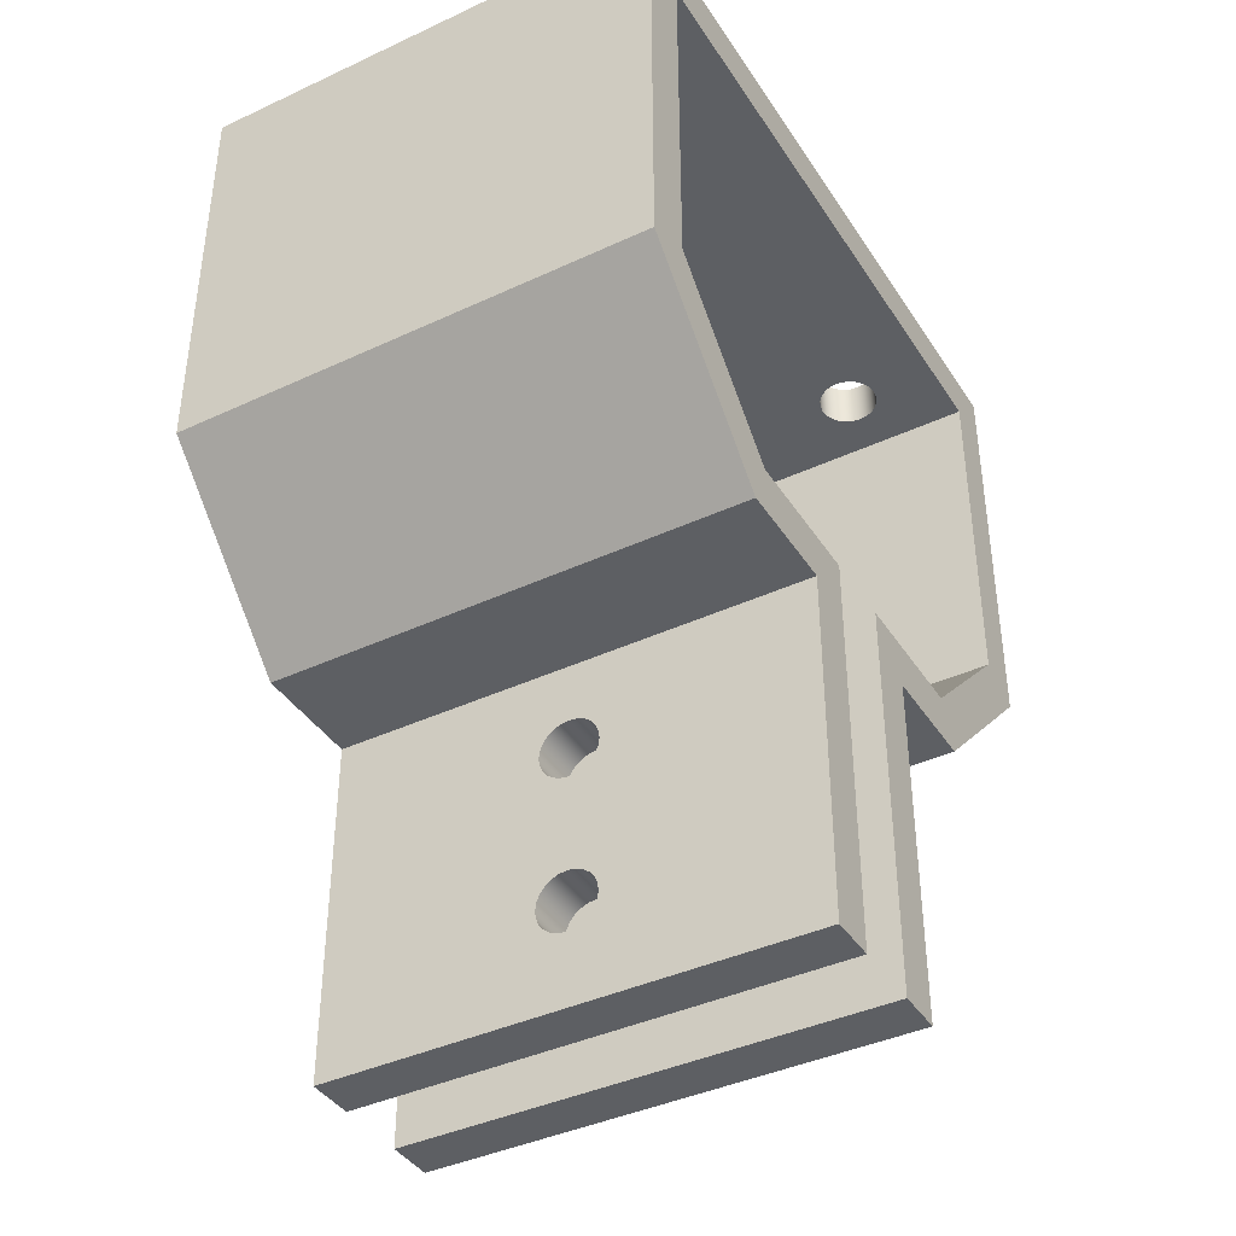
<metadata>
{"format":"obj","ext":"obj","renderer":"f3d","projection":"perspective","resolution":1024,"background":"white","views":[{"elev":-40.3,"azim":-60.2,"up":"+Z"}]}
</metadata>
<code>
g Body1
v -3 20 -34.89
v -3 19.35 -34.97
v -3 18.75 -35.22
v -3 18.23 -35.62
v -3 17.83 -36.14
v -3 17.59 -36.74
v -3 17.5 -37.39
v -3 17.59 -38.04
v -3 17.83 -38.64
v -3 18.23 -39.16
v -3 18.75 -39.55
v -3 19.35 -39.8
v -3 20 -39.89
v -3 20.65 -39.8
v -3 21.25 -39.55
v -3 21.77 -39.16
v -3 22.17 -38.64
v -3 22.41 -38.04
v -3 22.5 -37.39
v -3 22.41 -36.74
v -3 22.17 -36.14
v -3 21.77 -35.62
v -3 21.25 -35.22
v -3 20.65 -34.97
v -7 20 -34.89
v -7 20.65 -34.97
v -7 21.25 -35.22
v -7 21.77 -35.62
v -7 22.17 -36.14
v -7 22.41 -36.74
v -7 22.5 -37.39
v -7 22.41 -38.04
v -7 22.17 -38.64
v -7 21.77 -39.16
v -7 21.25 -39.55
v -7 20.65 -39.8
v -7 20 -39.89
v -7 19.35 -39.8
v -7 18.75 -39.55
v -7 18.23 -39.16
v -7 17.83 -38.64
v -7 17.59 -38.04
v -7 17.5 -37.39
v -7 17.59 -36.74
v -7 17.83 -36.14
v -7 18.23 -35.62
v -7 18.75 -35.22
v -7 19.35 -34.97
v 3 20 -34.89
v 3 20.65 -34.97
v 3 21.25 -35.22
v 3 21.77 -35.62
v 3 22.17 -36.14
v 3 22.41 -36.74
v 3 22.5 -37.39
v 3 22.41 -38.04
v 3 22.17 -38.64
v 3 21.77 -39.16
v 3 21.25 -39.55
v 3 20.65 -39.8
v 3 20 -39.89
v 3 19.35 -39.8
v 3 18.75 -39.55
v 3 18.23 -39.16
v 3 17.83 -38.64
v 3 17.59 -38.04
v 3 17.5 -37.39
v 3 17.59 -36.74
v 3 17.83 -36.14
v 3 18.23 -35.62
v 3 18.75 -35.22
v 3 19.35 -34.97
v 7 20 -34.89
v 7 19.35 -34.97
v 7 18.75 -35.22
v 7 18.23 -35.62
v 7 17.83 -36.14
v 7 17.59 -36.74
v 7 17.5 -37.39
v 7 17.59 -38.04
v 7 17.83 -38.64
v 7 18.23 -39.16
v 7 18.75 -39.55
v 7 19.35 -39.8
v 7 20 -39.89
v 7 20.65 -39.8
v 7 21.25 -39.55
v 7 21.77 -39.16
v 7 22.17 -38.64
v 7 22.41 -38.04
v 7 22.5 -37.39
v 7 22.41 -36.74
v 7 22.17 -36.14
v 7 21.77 -35.62
v 7 21.25 -35.22
v 7 20.65 -34.97
v -3 20 -47.89
v -3 19.35 -47.97
v -3 18.75 -48.22
v -3 18.23 -48.62
v -3 17.83 -49.14
v -3 17.59 -49.74
v -3 17.5 -50.39
v -3 17.59 -51.04
v -3 17.83 -51.64
v -3 18.23 -52.16
v -3 18.75 -52.55
v -3 19.35 -52.8
v -3 20 -52.89
v -3 20.65 -52.8
v -3 21.25 -52.55
v -3 21.77 -52.16
v -3 22.17 -51.64
v -3 22.41 -51.04
v -3 22.5 -50.39
v -3 22.41 -49.74
v -3 22.17 -49.14
v -3 21.77 -48.62
v -3 21.25 -48.22
v -3 20.65 -47.97
v -7 20 -47.89
v -7 20.65 -47.97
v -7 21.25 -48.22
v -7 21.77 -48.62
v -7 22.17 -49.14
v -7 22.41 -49.74
v -7 22.5 -50.39
v -7 22.41 -51.04
v -7 22.17 -51.64
v -7 21.77 -52.16
v -7 21.25 -52.55
v -7 20.65 -52.8
v -7 20 -52.89
v -7 19.35 -52.8
v -7 18.75 -52.55
v -7 18.23 -52.16
v -7 17.83 -51.64
v -7 17.59 -51.04
v -7 17.5 -50.39
v -7 17.59 -49.74
v -7 17.83 -49.14
v -7 18.23 -48.62
v -7 18.75 -48.22
v -7 19.35 -47.97
v 3 20 -47.89
v 3 20.65 -47.97
v 3 21.25 -48.22
v 3 21.77 -48.62
v 3 22.17 -49.14
v 3 22.41 -49.74
v 3 22.5 -50.39
v 3 22.41 -51.04
v 3 22.17 -51.64
v 3 21.77 -52.16
v 3 21.25 -52.55
v 3 20.65 -52.8
v 3 20 -52.89
v 3 19.35 -52.8
v 3 18.75 -52.55
v 3 18.23 -52.16
v 3 17.83 -51.64
v 3 17.59 -51.04
v 3 17.5 -50.39
v 3 17.59 -49.74
v 3 17.83 -49.14
v 3 18.23 -48.62
v 3 18.75 -48.22
v 3 19.35 -47.97
v 7 20 -47.89
v 7 19.35 -47.97
v 7 18.75 -48.22
v 7 18.23 -48.62
v 7 17.83 -49.14
v 7 17.59 -49.74
v 7 17.5 -50.39
v 7 17.59 -51.04
v 7 17.83 -51.64
v 7 18.23 -52.16
v 7 18.75 -52.55
v 7 19.35 -52.8
v 7 20 -52.89
v 7 20.65 -52.8
v 7 21.25 -52.55
v 7 21.77 -52.16
v 7 22.17 -51.64
v 7 22.41 -51.04
v 7 22.5 -50.39
v 7 22.41 -49.74
v 7 22.17 -49.14
v 7 21.77 -48.62
v 7 21.25 -48.22
v 7 20.65 -47.97
v -22.5 8 14.56
v -22.41 8.647 14.56
v -22.17 9.25 14.56
v -21.77 9.768 14.56
v -21.25 10.17 14.56
v -20.65 10.41 14.56
v -20 10.5 14.56
v -19.35 10.41 14.56
v -18.75 10.17 14.56
v -18.23 9.768 14.56
v -17.83 9.25 14.56
v -17.59 8.647 14.56
v -17.5 8 14.56
v -17.59 7.353 14.56
v -17.83 6.75 14.56
v -18.23 6.232 14.56
v -18.75 5.835 14.56
v -19.35 5.585 14.56
v -20 5.5 14.56
v -20.65 5.585 14.56
v -21.25 5.835 14.56
v -21.77 6.232 14.56
v -22.17 6.75 14.56
v -22.41 7.353 14.56
v -22.5 8 18.56
v -22.41 7.353 18.56
v -22.17 6.75 18.56
v -21.77 6.232 18.56
v -21.25 5.835 18.56
v -20.65 5.585 18.56
v -20 5.5 18.56
v -19.35 5.585 18.56
v -18.75 5.835 18.56
v -18.23 6.232 18.56
v -17.83 6.75 18.56
v -17.59 7.353 18.56
v -17.5 8 18.56
v -17.59 8.647 18.56
v -17.83 9.25 18.56
v -18.23 9.768 18.56
v -18.75 10.17 18.56
v -19.35 10.41 18.56
v -20 10.5 18.56
v -20.65 10.41 18.56
v -21.25 10.17 18.56
v -21.77 9.768 18.56
v -22.17 9.25 18.56
v -22.41 8.647 18.56
v 17.5 8 14.56
v 17.59 8.647 14.56
v 17.83 9.25 14.56
v 18.23 9.768 14.56
v 18.75 10.17 14.56
v 19.35 10.41 14.56
v 20 10.5 14.56
v 20.65 10.41 14.56
v 21.25 10.17 14.56
v 21.77 9.768 14.56
v 22.17 9.25 14.56
v 22.41 8.647 14.56
v 22.5 8 14.56
v 22.41 7.353 14.56
v 22.17 6.75 14.56
v 21.77 6.232 14.56
v 21.25 5.835 14.56
v 20.65 5.585 14.56
v 20 5.5 14.56
v 19.35 5.585 14.56
v 18.75 5.835 14.56
v 18.23 6.232 14.56
v 17.83 6.75 14.56
v 17.59 7.353 14.56
v 17.5 8 18.56
v 17.59 7.353 18.56
v 17.83 6.75 18.56
v 18.23 6.232 18.56
v 18.75 5.835 18.56
v 19.35 5.585 18.56
v 20 5.5 18.56
v 20.65 5.585 18.56
v 21.25 5.835 18.56
v 21.77 6.232 18.56
v 22.17 6.75 18.56
v 22.41 7.353 18.56
v 22.5 8 18.56
v 22.41 8.647 18.56
v 22.17 9.25 18.56
v 21.77 9.768 18.56
v 21.25 10.17 18.56
v 20.65 10.41 18.56
v 20 10.5 18.56
v 19.35 10.41 18.56
v 18.75 10.17 18.56
v 18.23 9.768 18.56
v 17.83 9.25 18.56
v 17.59 8.647 18.56
v -22.5 32 14.56
v -22.41 32.65 14.56
v -22.17 33.25 14.56
v -21.77 33.77 14.56
v -21.25 34.17 14.56
v -20.65 34.41 14.56
v -20 34.5 14.56
v -19.35 34.41 14.56
v -18.75 34.17 14.56
v -18.23 33.77 14.56
v -17.83 33.25 14.56
v -17.59 32.65 14.56
v -17.5 32 14.56
v -17.59 31.35 14.56
v -17.83 30.75 14.56
v -18.23 30.23 14.56
v -18.75 29.83 14.56
v -19.35 29.59 14.56
v -20 29.5 14.56
v -20.65 29.59 14.56
v -21.25 29.83 14.56
v -21.77 30.23 14.56
v -22.17 30.75 14.56
v -22.41 31.35 14.56
v -22.5 32 18.56
v -22.41 31.35 18.56
v -22.17 30.75 18.56
v -21.77 30.23 18.56
v -21.25 29.83 18.56
v -20.65 29.59 18.56
v -20 29.5 18.56
v -19.35 29.59 18.56
v -18.75 29.83 18.56
v -18.23 30.23 18.56
v -17.83 30.75 18.56
v -17.59 31.35 18.56
v -17.5 32 18.56
v -17.59 32.65 18.56
v -17.83 33.25 18.56
v -18.23 33.77 18.56
v -18.75 34.17 18.56
v -19.35 34.41 18.56
v -20 34.5 18.56
v -20.65 34.41 18.56
v -21.25 34.17 18.56
v -21.77 33.77 18.56
v -22.17 33.25 18.56
v -22.41 32.65 18.56
v 17.5 32 14.56
v 17.59 32.65 14.56
v 17.83 33.25 14.56
v 18.23 33.77 14.56
v 18.75 34.17 14.56
v 19.35 34.41 14.56
v 20 34.5 14.56
v 20.65 34.41 14.56
v 21.25 34.17 14.56
v 21.77 33.77 14.56
v 22.17 33.25 14.56
v 22.41 32.65 14.56
v 22.5 32 14.56
v 22.41 31.35 14.56
v 22.17 30.75 14.56
v 21.77 30.23 14.56
v 21.25 29.83 14.56
v 20.65 29.59 14.56
v 20 29.5 14.56
v 19.35 29.59 14.56
v 18.75 29.83 14.56
v 18.23 30.23 14.56
v 17.83 30.75 14.56
v 17.59 31.35 14.56
v 17.5 32 18.56
v 17.59 31.35 18.56
v 17.83 30.75 18.56
v 18.23 30.23 18.56
v 18.75 29.83 18.56
v 19.35 29.59 18.56
v 20 29.5 18.56
v 20.65 29.59 18.56
v 21.25 29.83 18.56
v 21.77 30.23 18.56
v 22.17 30.75 18.56
v 22.41 31.35 18.56
v 22.5 32 18.56
v 22.41 32.65 18.56
v 22.17 33.25 18.56
v 21.77 33.77 18.56
v 21.25 34.17 18.56
v 20.65 34.41 18.56
v 20 34.5 18.56
v 19.35 34.41 18.56
v 18.75 34.17 18.56
v 18.23 33.77 18.56
v 17.83 33.25 18.56
v 17.59 32.65 18.56
v 3 0 -58.89
v 3 0 -25.89
v 3 40 -25.89
v 3 40 -58.89
v 7 0 -58.89
v 7 40 -58.89
v 7 0 -29.89
v 7 40 -29.89
v 16.21 0 -29.89
v 16.21 40 -29.89
v 30 0 -16.1
v 30 40 -16.1
v 30 0 18.56
v 30 40 18.56
v -30 0 18.56
v -30 40 18.56
v -30 0 -16.1
v -30 40 -16.1
v -16.21 0 -29.89
v -16.21 40 -29.89
v -7 0 -29.89
v -7 40 -29.89
v -7 0 -58.89
v -7 40 -58.89
v -3 0 -58.89
v -3 40 -58.89
v -3 0 -25.89
v -3 40 -25.89
v -14.55 0 -25.89
v -14.55 40 -25.89
v -26 0 -14.44
v -26 40 -14.44
v -26 0 14.56
v -26 40 14.56
v 26 0 14.56
v 26 40 14.56
v 26 0 -14.44
v 26 40 -14.44
v 14.55 0 -25.89
v 14.55 40 -25.89
f 2 48 1
f 1 48 25
f 1 25 24
f 24 25 26
f 24 26 23
f 23 26 27
f 23 27 22
f 22 27 28
f 22 28 21
f 21 28 29
f 21 29 20
f 20 29 30
f 20 30 19
f 19 30 31
f 19 31 18
f 18 31 32
f 18 32 17
f 17 32 33
f 17 33 16
f 16 33 34
f 16 34 15
f 15 34 35
f 15 35 14
f 14 35 36
f 14 36 13
f 13 36 37
f 13 37 12
f 12 37 38
f 12 38 11
f 11 38 39
f 11 39 10
f 10 39 40
f 10 40 9
f 9 40 41
f 9 41 8
f 8 41 42
f 8 42 7
f 7 42 43
f 7 43 6
f 6 43 44
f 6 44 5
f 5 44 45
f 5 45 4
f 4 45 46
f 4 46 3
f 3 46 47
f 3 47 2
f 2 47 48
f 50 96 49
f 49 96 73
f 49 73 72
f 72 73 74
f 72 74 71
f 71 74 75
f 71 75 70
f 70 75 76
f 70 76 69
f 69 76 77
f 69 77 68
f 68 77 78
f 68 78 67
f 67 78 79
f 67 79 66
f 66 79 80
f 66 80 65
f 65 80 81
f 65 81 64
f 64 81 82
f 64 82 63
f 63 82 83
f 63 83 62
f 62 83 84
f 62 84 61
f 61 84 85
f 61 85 60
f 60 85 86
f 60 86 59
f 59 86 87
f 59 87 58
f 58 87 88
f 58 88 57
f 57 88 89
f 57 89 56
f 56 89 90
f 56 90 55
f 55 90 91
f 55 91 54
f 54 91 92
f 54 92 53
f 53 92 93
f 53 93 52
f 52 93 94
f 52 94 51
f 51 94 95
f 51 95 50
f 50 95 96
f 98 144 97
f 97 144 121
f 97 121 120
f 120 121 122
f 120 122 119
f 119 122 123
f 119 123 118
f 118 123 124
f 118 124 117
f 117 124 125
f 117 125 116
f 116 125 126
f 116 126 115
f 115 126 127
f 115 127 114
f 114 127 128
f 114 128 113
f 113 128 129
f 113 129 112
f 112 129 130
f 112 130 111
f 111 130 131
f 111 131 110
f 110 131 132
f 110 132 109
f 109 132 133
f 109 133 108
f 108 133 134
f 108 134 107
f 107 134 135
f 107 135 106
f 106 135 136
f 106 136 105
f 105 136 137
f 105 137 104
f 104 137 138
f 104 138 103
f 103 138 139
f 103 139 102
f 102 139 140
f 102 140 101
f 101 140 141
f 101 141 100
f 100 141 142
f 100 142 99
f 99 142 143
f 99 143 98
f 98 143 144
f 146 192 145
f 145 192 169
f 145 169 168
f 168 169 170
f 168 170 167
f 167 170 171
f 167 171 166
f 166 171 172
f 166 172 165
f 165 172 173
f 165 173 164
f 164 173 174
f 164 174 163
f 163 174 175
f 163 175 162
f 162 175 176
f 162 176 161
f 161 176 177
f 161 177 160
f 160 177 178
f 160 178 159
f 159 178 179
f 159 179 158
f 158 179 180
f 158 180 157
f 157 180 181
f 157 181 156
f 156 181 182
f 156 182 155
f 155 182 183
f 155 183 154
f 154 183 184
f 154 184 153
f 153 184 185
f 153 185 152
f 152 185 186
f 152 186 151
f 151 186 187
f 151 187 150
f 150 187 188
f 150 188 149
f 149 188 189
f 149 189 148
f 148 189 190
f 148 190 147
f 147 190 191
f 147 191 146
f 146 191 192
f 194 240 193
f 193 240 217
f 193 217 216
f 216 217 218
f 216 218 215
f 215 218 219
f 215 219 214
f 214 219 220
f 214 220 213
f 213 220 221
f 213 221 212
f 212 221 222
f 212 222 211
f 211 222 223
f 211 223 210
f 210 223 224
f 210 224 209
f 209 224 225
f 209 225 208
f 208 225 226
f 208 226 207
f 207 226 227
f 207 227 206
f 206 227 228
f 206 228 205
f 205 228 229
f 205 229 204
f 204 229 230
f 204 230 203
f 203 230 231
f 203 231 202
f 202 231 232
f 202 232 201
f 201 232 233
f 201 233 200
f 200 233 234
f 200 234 199
f 199 234 235
f 199 235 198
f 198 235 236
f 198 236 197
f 197 236 237
f 197 237 196
f 196 237 238
f 196 238 195
f 195 238 239
f 195 239 194
f 194 239 240
f 242 288 241
f 241 288 265
f 241 265 264
f 264 265 266
f 264 266 263
f 263 266 267
f 263 267 262
f 262 267 268
f 262 268 261
f 261 268 269
f 261 269 260
f 260 269 270
f 260 270 259
f 259 270 271
f 259 271 258
f 258 271 272
f 258 272 257
f 257 272 273
f 257 273 256
f 256 273 274
f 256 274 255
f 255 274 275
f 255 275 254
f 254 275 276
f 254 276 253
f 253 276 277
f 253 277 252
f 252 277 278
f 252 278 251
f 251 278 279
f 251 279 250
f 250 279 280
f 250 280 249
f 249 280 281
f 249 281 248
f 248 281 282
f 248 282 247
f 247 282 283
f 247 283 246
f 246 283 284
f 246 284 245
f 245 284 285
f 245 285 244
f 244 285 286
f 244 286 243
f 243 286 287
f 243 287 242
f 242 287 288
f 290 336 289
f 289 336 313
f 289 313 312
f 312 313 314
f 312 314 311
f 311 314 315
f 311 315 310
f 310 315 316
f 310 316 309
f 309 316 317
f 309 317 308
f 308 317 318
f 308 318 307
f 307 318 319
f 307 319 306
f 306 319 320
f 306 320 305
f 305 320 321
f 305 321 304
f 304 321 322
f 304 322 303
f 303 322 323
f 303 323 302
f 302 323 324
f 302 324 301
f 301 324 325
f 301 325 300
f 300 325 326
f 300 326 299
f 299 326 327
f 299 327 298
f 298 327 328
f 298 328 297
f 297 328 329
f 297 329 296
f 296 329 330
f 296 330 295
f 295 330 331
f 295 331 294
f 294 331 332
f 294 332 293
f 293 332 333
f 293 333 292
f 292 333 334
f 292 334 291
f 291 334 335
f 291 335 290
f 290 335 336
f 338 384 337
f 337 384 361
f 337 361 360
f 360 361 362
f 360 362 359
f 359 362 363
f 359 363 358
f 358 363 364
f 358 364 357
f 357 364 365
f 357 365 356
f 356 365 366
f 356 366 355
f 355 366 367
f 355 367 354
f 354 367 368
f 354 368 353
f 353 368 369
f 353 369 352
f 352 369 370
f 352 370 351
f 351 370 371
f 351 371 350
f 350 371 372
f 350 372 349
f 349 372 373
f 349 373 348
f 348 373 374
f 348 374 347
f 347 374 375
f 347 375 346
f 346 375 376
f 346 376 345
f 345 376 377
f 345 377 344
f 344 377 378
f 344 378 343
f 343 378 379
f 343 379 342
f 342 379 380
f 342 380 341
f 341 380 381
f 341 381 340
f 340 381 382
f 340 382 339
f 339 382 383
f 339 383 338
f 338 383 384
f 72 386 49
f 49 386 387
f 49 387 50
f 50 387 51
f 51 387 52
f 52 387 53
f 53 387 54
f 54 387 55
f 55 387 56
f 56 387 388
f 56 388 57
f 57 388 149
f 57 149 58
f 58 149 148
f 58 148 59
f 59 148 147
f 59 147 60
f 60 147 146
f 60 146 61
f 61 146 145
f 61 145 62
f 62 145 168
f 62 168 63
f 63 168 167
f 63 167 64
f 64 167 166
f 64 166 65
f 65 166 165
f 65 165 385
f 385 165 164
f 385 164 163
f 72 71 386
f 386 71 70
f 386 70 69
f 69 68 386
f 386 68 67
f 386 67 66
f 386 66 385
f 385 66 65
f 163 162 385
f 385 162 161
f 385 161 160
f 160 159 385
f 385 159 158
f 385 158 157
f 385 157 388
f 388 157 156
f 388 156 155
f 155 154 388
f 388 154 153
f 388 153 152
f 152 151 388
f 388 151 150
f 388 150 149
f 389 385 390
f 390 385 388
f 96 392 73
f 73 392 391
f 73 391 74
f 74 391 75
f 75 391 76
f 76 391 77
f 77 391 78
f 78 391 79
f 79 391 80
f 80 391 81
f 81 391 173
f 81 173 82
f 82 173 172
f 82 172 83
f 83 172 171
f 83 171 84
f 84 171 170
f 84 170 85
f 85 170 169
f 85 169 86
f 86 169 192
f 86 192 87
f 87 192 191
f 87 191 88
f 88 191 190
f 88 190 89
f 89 190 189
f 89 189 392
f 392 189 390
f 390 189 188
f 390 188 187
f 96 95 392
f 392 95 94
f 392 94 93
f 93 92 392
f 392 92 91
f 392 91 90
f 90 89 392
f 187 186 390
f 390 186 185
f 390 185 184
f 184 183 390
f 390 183 182
f 390 182 181
f 390 181 389
f 389 181 180
f 389 180 179
f 179 178 389
f 389 178 177
f 389 177 176
f 176 175 389
f 389 175 174
f 389 174 173
f 391 389 173
f 393 391 394
f 394 391 392
f 395 393 396
f 396 393 394
f 397 395 398
f 398 395 396
f 218 217 399
f 399 217 240
f 399 240 239
f 399 239 315
f 315 239 238
f 315 238 316
f 316 238 317
f 317 238 237
f 317 237 318
f 318 237 236
f 318 236 319
f 319 236 235
f 319 235 234
f 319 234 320
f 320 234 233
f 320 233 321
f 321 233 232
f 321 232 322
f 322 232 286
f 322 286 364
f 364 286 365
f 365 286 285
f 365 285 366
f 366 285 284
f 366 284 367
f 367 284 283
f 367 283 282
f 286 232 287
f 287 232 231
f 287 231 288
f 288 231 230
f 288 230 265
f 265 230 229
f 265 229 266
f 266 229 228
f 266 228 267
f 267 228 227
f 267 227 268
f 268 227 226
f 268 226 269
f 269 226 225
f 269 225 270
f 270 225 224
f 270 224 397
f 397 224 399
f 399 224 223
f 399 223 222
f 222 221 399
f 399 221 220
f 399 220 219
f 219 218 399
f 367 282 368
f 368 282 281
f 368 281 369
f 369 281 280
f 369 280 370
f 370 280 371
f 371 280 279
f 371 279 397
f 397 279 278
f 397 278 277
f 277 276 397
f 397 276 275
f 397 275 274
f 274 273 397
f 397 273 272
f 397 272 271
f 271 270 397
f 314 313 400
f 400 313 336
f 400 336 335
f 335 334 400
f 400 334 333
f 400 333 332
f 332 331 400
f 400 331 330
f 400 330 380
f 380 330 381
f 381 330 329
f 381 329 382
f 382 329 328
f 382 328 383
f 383 328 327
f 383 327 384
f 384 327 326
f 384 326 361
f 361 326 325
f 361 325 362
f 362 325 324
f 362 324 363
f 363 324 323
f 363 323 364
f 364 323 322
f 399 315 400
f 400 315 314
f 400 380 398
f 398 380 379
f 398 379 378
f 378 377 398
f 398 377 376
f 398 376 375
f 375 374 398
f 398 374 373
f 398 373 372
f 372 371 398
f 398 371 397
f 401 399 402
f 402 399 400
f 403 401 404
f 404 401 402
f 405 403 406
f 406 403 404
f 48 405 25
f 25 405 406
f 25 406 26
f 26 406 27
f 27 406 28
f 28 406 29
f 29 406 30
f 30 406 31
f 31 406 32
f 32 406 33
f 33 406 125
f 33 125 34
f 34 125 124
f 34 124 35
f 35 124 123
f 35 123 36
f 36 123 122
f 36 122 37
f 37 122 121
f 37 121 38
f 38 121 144
f 38 144 39
f 39 144 143
f 39 143 40
f 40 143 142
f 40 142 41
f 41 142 141
f 41 141 405
f 405 141 407
f 407 141 140
f 407 140 139
f 48 47 405
f 405 47 46
f 405 46 45
f 45 44 405
f 405 44 43
f 405 43 42
f 42 41 405
f 139 138 407
f 407 138 137
f 407 137 136
f 136 135 407
f 407 135 134
f 407 134 133
f 407 133 408
f 408 133 132
f 408 132 131
f 131 130 408
f 408 130 129
f 408 129 128
f 128 127 408
f 408 127 126
f 408 126 125
f 406 408 125
f 409 407 410
f 410 407 408
f 24 412 1
f 1 412 411
f 1 411 2
f 2 411 3
f 3 411 4
f 4 411 5
f 5 411 6
f 6 411 7
f 7 411 8
f 8 411 409
f 8 409 9
f 9 409 101
f 9 101 10
f 10 101 100
f 10 100 11
f 11 100 99
f 11 99 12
f 12 99 98
f 12 98 13
f 13 98 97
f 13 97 14
f 14 97 120
f 14 120 15
f 15 120 119
f 15 119 16
f 16 119 118
f 16 118 17
f 17 118 117
f 17 117 410
f 410 117 116
f 410 116 115
f 24 23 412
f 412 23 22
f 412 22 21
f 21 20 412
f 412 20 19
f 412 19 18
f 412 18 410
f 410 18 17
f 115 114 410
f 410 114 113
f 410 113 112
f 112 111 410
f 410 111 110
f 410 110 109
f 410 109 409
f 409 109 108
f 409 108 107
f 107 106 409
f 409 106 105
f 409 105 104
f 104 103 409
f 409 103 102
f 409 102 101
f 413 411 414
f 414 411 412
f 415 413 416
f 416 413 414
f 417 415 418
f 418 415 416
f 194 193 417
f 417 193 216
f 417 216 215
f 215 214 417
f 417 214 213
f 417 213 212
f 212 211 417
f 417 211 210
f 417 210 209
f 208 262 209
f 209 262 261
f 209 261 417
f 417 261 419
f 419 261 260
f 419 260 259
f 262 208 263
f 263 208 207
f 263 207 264
f 264 207 206
f 264 206 241
f 241 206 205
f 241 205 242
f 242 205 204
f 242 204 243
f 243 204 203
f 243 203 244
f 244 203 202
f 244 202 358
f 358 202 304
f 358 304 359
f 359 304 303
f 359 303 360
f 360 303 302
f 360 302 337
f 337 302 301
f 337 301 338
f 338 301 300
f 338 300 339
f 339 300 299
f 339 299 340
f 340 299 298
f 340 298 341
f 341 298 297
f 341 297 420
f 420 297 418
f 418 297 296
f 418 296 295
f 304 202 305
f 305 202 201
f 305 201 306
f 306 201 200
f 306 200 307
f 307 200 199
f 307 199 198
f 307 198 308
f 308 198 197
f 308 197 309
f 309 197 196
f 309 196 310
f 310 196 195
f 310 195 311
f 311 195 312
f 312 195 194
f 312 194 417
f 259 258 419
f 419 258 257
f 419 257 256
f 256 255 419
f 419 255 254
f 419 254 253
f 253 252 419
f 419 252 350
f 419 350 420
f 420 350 349
f 420 349 348
f 252 251 350
f 350 251 351
f 351 251 352
f 352 251 250
f 352 250 353
f 353 250 249
f 353 249 354
f 354 249 248
f 354 248 355
f 355 248 247
f 355 247 246
f 355 246 356
f 356 246 245
f 356 245 357
f 357 245 244
f 357 244 358
f 290 289 418
f 418 289 312
f 418 312 417
f 295 294 418
f 418 294 293
f 418 293 292
f 292 291 418
f 418 291 290
f 348 347 420
f 420 347 346
f 420 346 345
f 345 344 420
f 420 344 343
f 420 343 342
f 342 341 420
f 421 419 422
f 422 419 420
f 423 421 424
f 424 421 422
f 386 423 387
f 387 423 424
f 388 387 392
f 392 387 424
f 392 424 394
f 394 424 422
f 394 422 396
f 396 422 420
f 396 420 398
f 398 420 400
f 400 420 418
f 400 418 402
f 402 418 416
f 402 416 404
f 404 416 414
f 404 414 406
f 406 414 412
f 406 412 410
f 410 408 406
f 392 390 388
f 386 391 423
f 423 391 393
f 423 393 421
f 421 393 395
f 421 395 419
f 419 395 397
f 419 397 399
f 386 385 391
f 391 385 389
f 419 399 417
f 417 399 401
f 417 401 415
f 415 401 403
f 415 403 413
f 413 403 405
f 413 405 411
f 411 405 409
f 409 405 407

</code>
